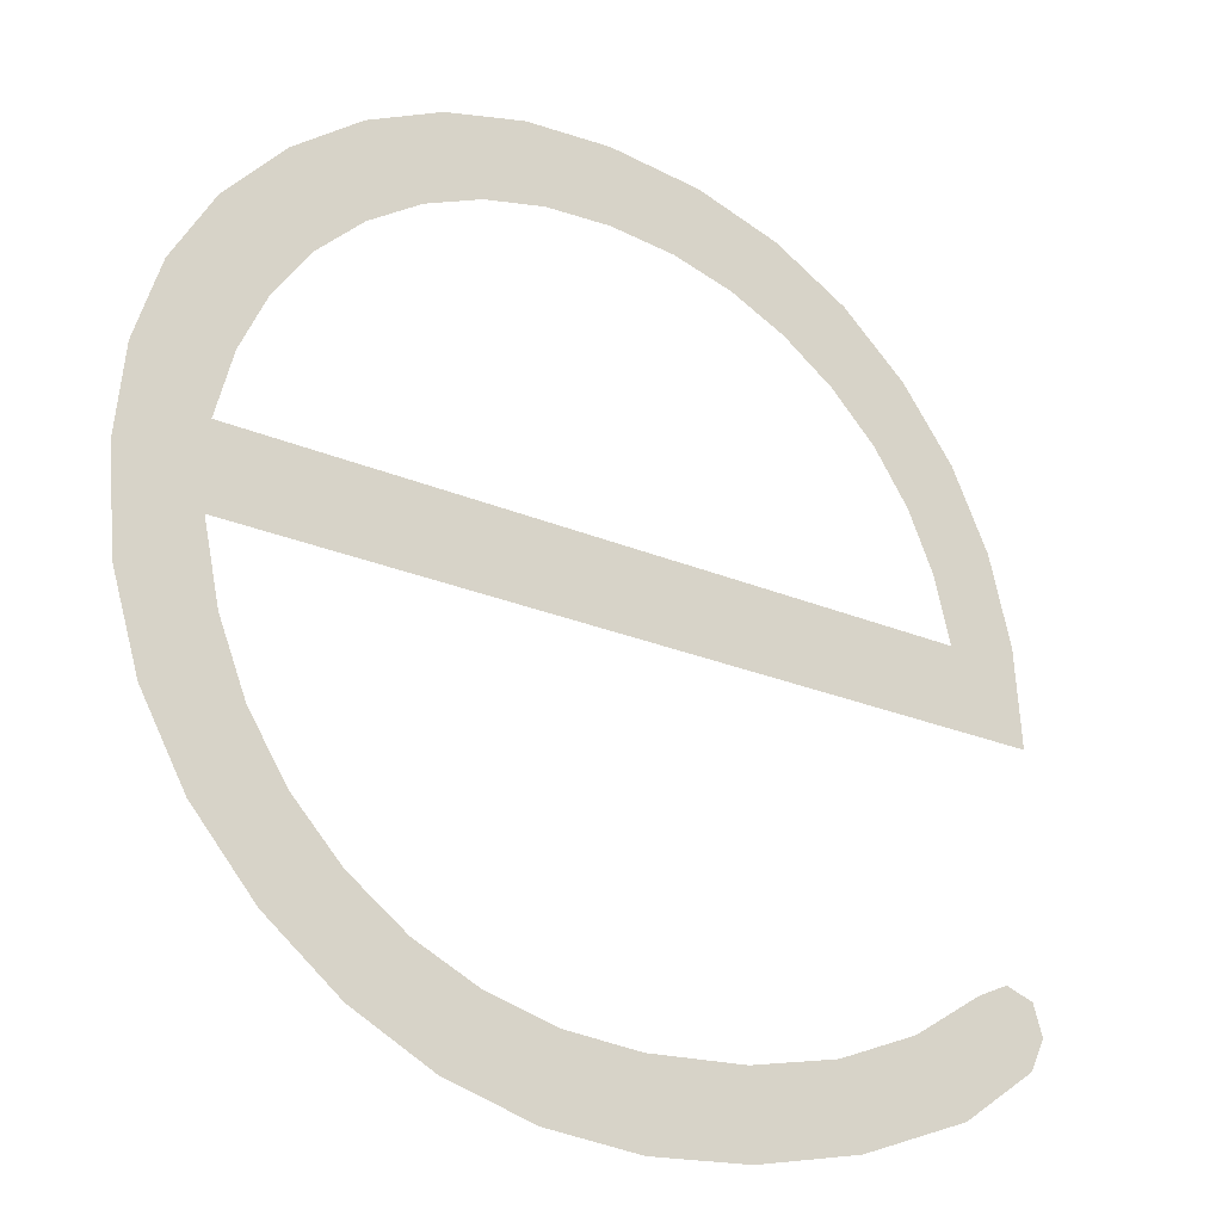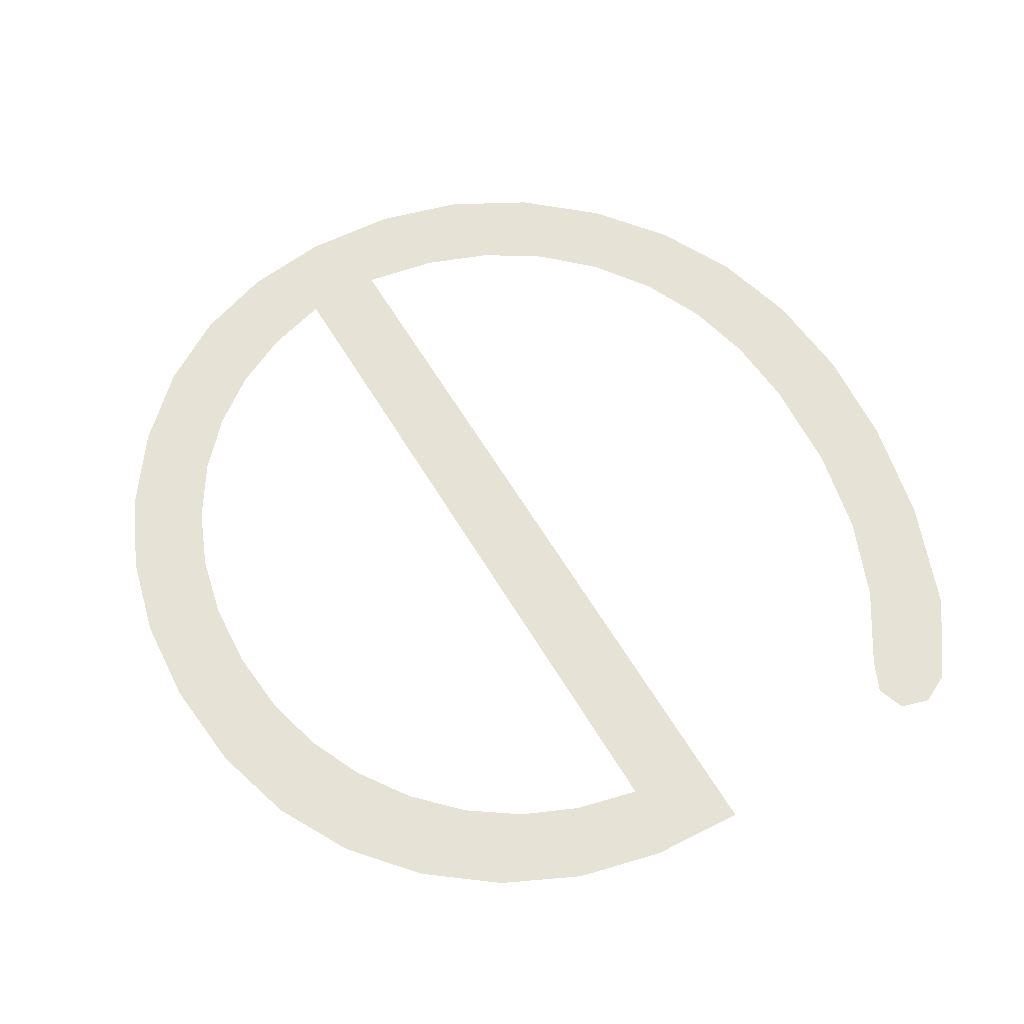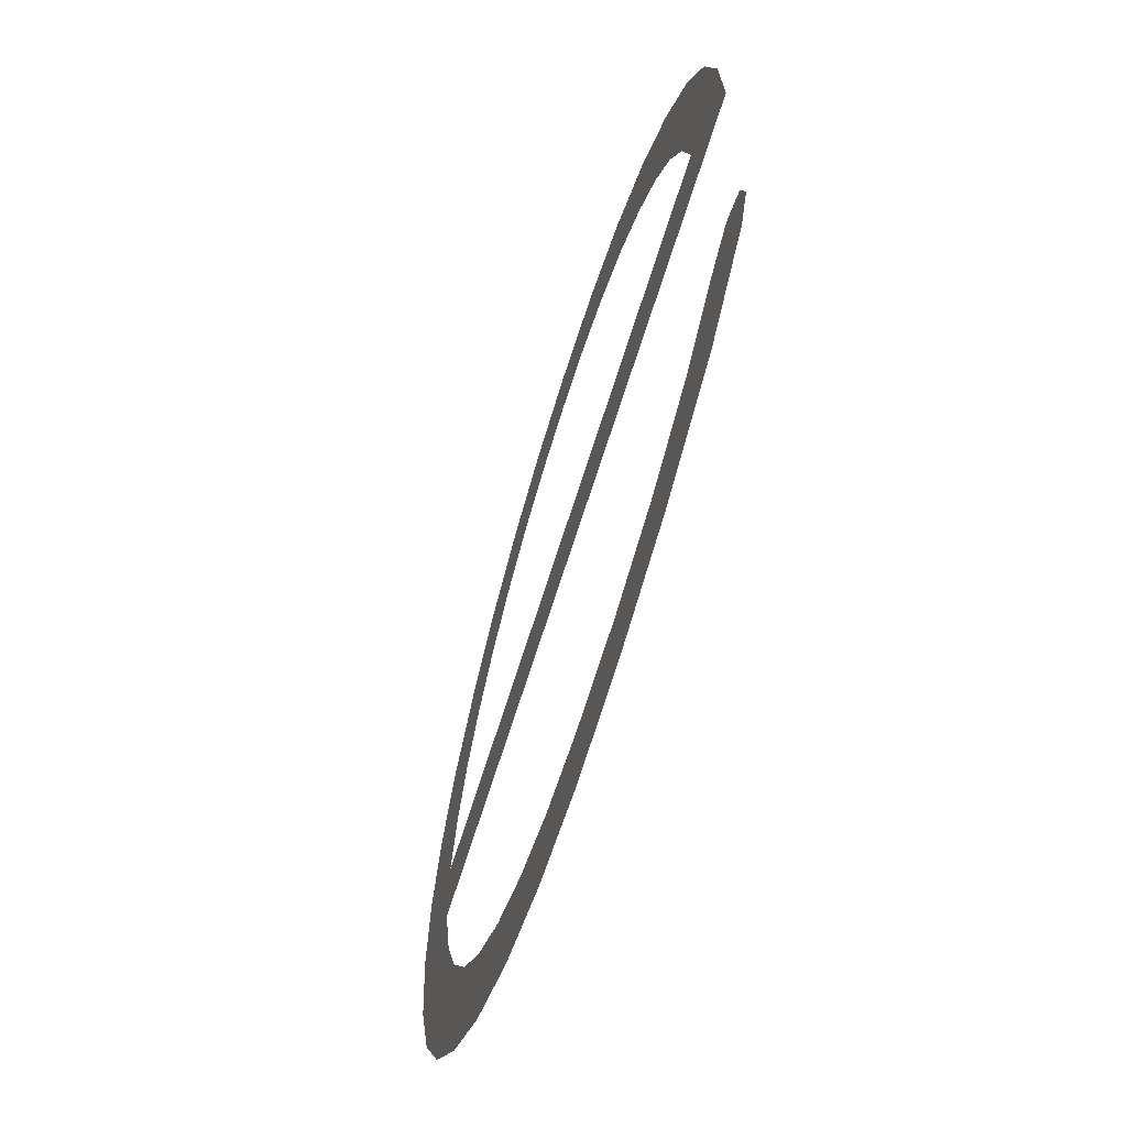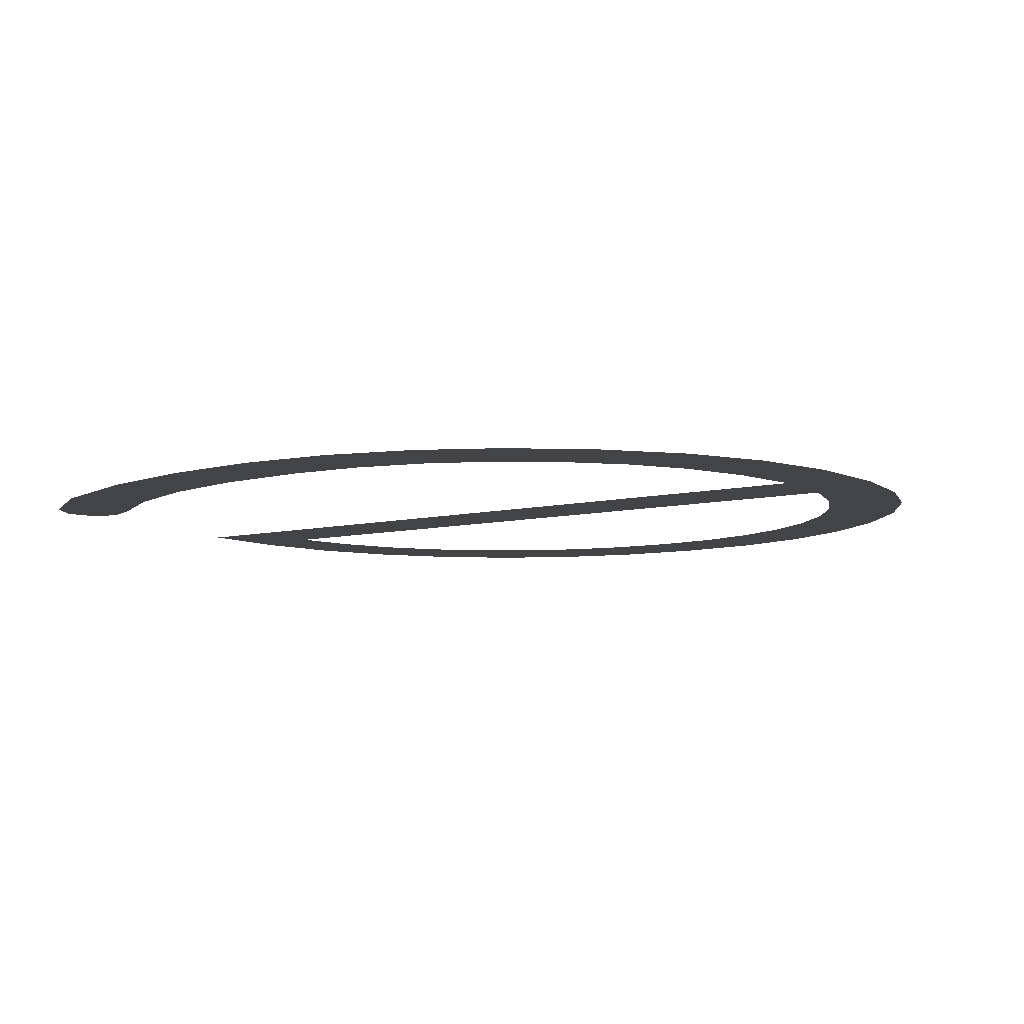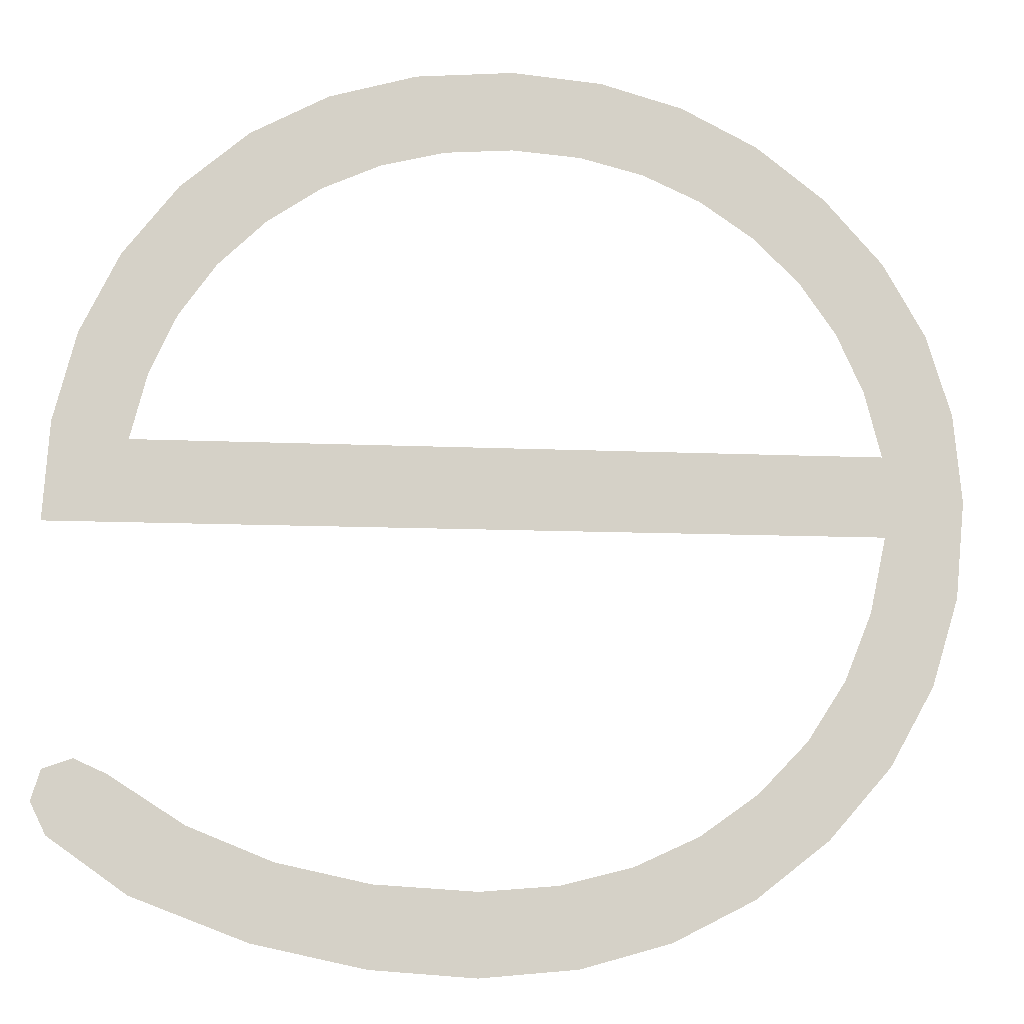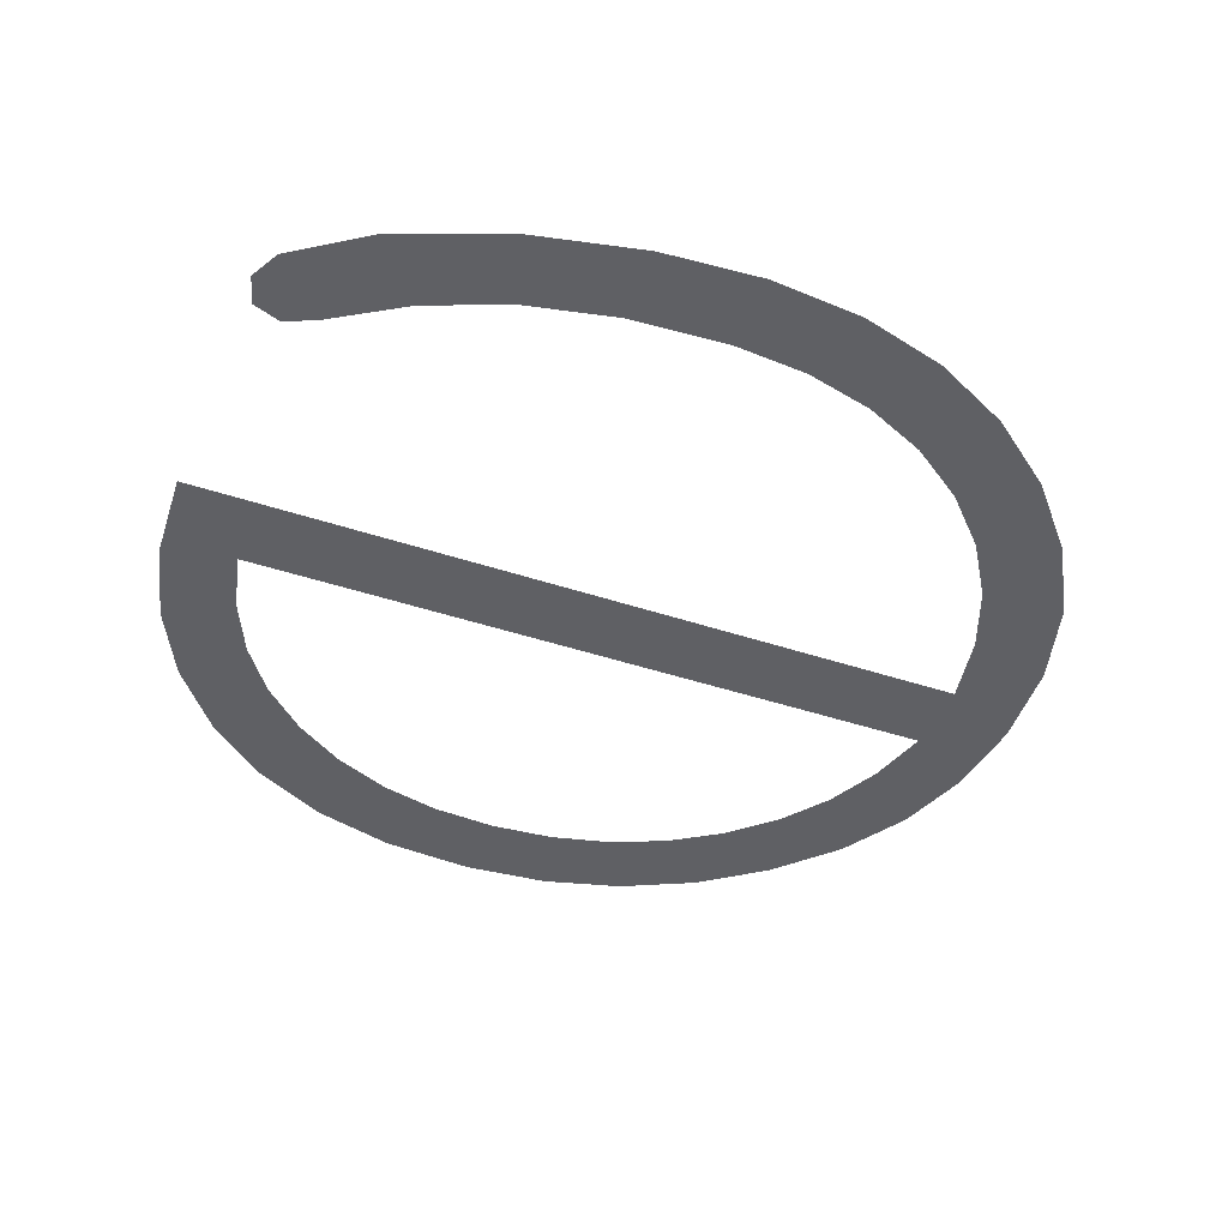
<metadata>
{"format":"obj","ext":"obj","renderer":"f3d","projection":"perspective","resolution":1024,"background":"white","views":[{"elev":-24.4,"azim":144.7,"up":"+Y"},{"elev":64.0,"azim":-121.3,"up":"+Z"},{"elev":-64.6,"azim":-107.0,"up":"+Y"},{"elev":-8.2,"azim":33.6,"up":"+Z"},{"elev":-9.6,"azim":-7.3,"up":"+Y"},{"elev":-43.2,"azim":-21.7,"up":"+Z"}]}
</metadata>
<code>
o mesh32/mesh32-geometry#mesh32-geometry
v 0.006141 0.1949 -0.2677
v 0.006132 0.1913 -0.2677
v 0.006307 0.1932 -0.2677
v 0.005646 0.1965 -0.2677
v 0.005609 0.1896 -0.2677
v 0.004821 0.1979 -0.2677
v 0.004737 0.1881 -0.2677
v 0.004733 0.1925 -0.2677
v 0.004714 0.1941 -0.2677
v 0.003516 0.1867 -0.2677
v 0.003665 0.1992 -0.2677
v -0.01132 0.1925 -0.2677
v 0.004418 0.191 -0.2677
v 0.004376 0.1953 -0.2677
v -0.009746 0.1941 -0.2677
v 0.003885 0.1897 -0.2677
v 0.003848 0.1965 -0.2677
v -0.009979 0.1976 -0.2677
v 0.003133 0.1885 -0.2677
v 0.003132 0.1975 -0.2677
v -0.009414 0.1953 -0.2677
v -0.01074 0.1961 -0.2677
v 0.002073 0.1856 -0.2677
v 0.002317 0.2002 -0.2677
v -0.008912 0.199 -0.2677
v -0.01118 0.1944 -0.2677
v 0.002164 0.1875 -0.2677
v 0.002226 0.1984 -0.2677
v -0.008889 0.1965 -0.2677
v 0.001024 0.1867 -0.2677
v 0.000837 0.2009 -0.2677
v -0.00817 0.1975 -0.2677
v 0.000481 0.1848 -0.2677
v 0.00118 0.1991 -0.2677
v -0.007596 0.2001 -0.2677
v -0.000241 0.1862 -0.2677
v 4.1e-05 0.1996 -0.2677
v -0.007258 0.1983 -0.2677
v -0.001261 0.1843 -0.2677
v -0.000774 0.2014 -0.2677
v -0.006204 0.199 -0.2677
v -0.00163 0.1858 -0.2677
v -0.001191 0.1999 -0.2677
v -0.006091 0.2009 -0.2677
v -0.003153 0.1841 -0.2677
v -0.002516 0.2015 -0.2677
v -0.005063 0.1996 -0.2677
v -0.003143 0.1857 -0.2677
v -0.002516 0.2 -0.2677
v -0.004398 0.2014 -0.2677
v -0.005125 0.1858 -0.2677
v -0.003833 0.1999 -0.2677
v -0.005185 0.1843 -0.2677
v -0.006926 0.1862 -0.2677
v -0.007348 0.1848 -0.2677
v -0.008547 0.1869 -0.2677
v -0.009559 0.1856 -0.2677
v -0.009988 0.1878 -0.2677
v -0.01106 0.1867 -0.2677
v -0.01061 0.1881 -0.2677
v -0.01117 0.1879 -0.2677
v -0.01136 0.1873 -0.2677
f 1 2 3
f 2 1 4
f 3 2 1
f 4 1 2
f 2 4 5
f 5 4 2
f 5 4 6
f 6 4 5
f 5 6 7
f 7 6 5
f 7 6 8
f 8 6 7
f 8 6 9
f 9 6 8
f 8 10 7
f 7 10 8
f 9 6 11
f 11 6 9
f 9 12 8
f 8 12 9
f 10 8 13
f 13 8 10
f 9 11 14
f 14 11 9
f 12 9 15
f 15 9 12
f 10 13 16
f 16 13 10
f 14 11 17
f 17 11 14
f 12 15 18
f 18 15 12
f 10 16 19
f 19 16 10
f 17 11 20
f 20 11 17
f 21 18 15
f 15 18 21
f 12 18 22
f 22 18 12
f 10 19 23
f 23 19 10
f 20 11 24
f 24 11 20
f 21 25 18
f 18 25 21
f 12 22 26
f 26 22 12
f 23 19 27
f 27 19 23
f 20 24 28
f 28 24 20
f 29 25 21
f 21 25 29
f 23 27 30
f 30 27 23
f 28 24 31
f 31 24 28
f 32 25 29
f 29 25 32
f 23 30 33
f 33 30 23
f 28 31 34
f 34 31 28
f 32 35 25
f 25 35 32
f 33 30 36
f 36 30 33
f 34 31 37
f 37 31 34
f 38 35 32
f 32 35 38
f 33 36 39
f 39 36 33
f 37 31 40
f 40 31 37
f 41 35 38
f 38 35 41
f 39 36 42
f 42 36 39
f 37 40 43
f 43 40 37
f 41 44 35
f 35 44 41
f 39 42 45
f 45 42 39
f 43 40 46
f 46 40 43
f 47 44 41
f 41 44 47
f 45 42 48
f 48 42 45
f 43 46 49
f 49 46 43
f 47 50 44
f 44 50 47
f 45 48 51
f 51 48 45
f 49 46 50
f 50 46 49
f 52 50 47
f 47 50 52
f 45 51 53
f 53 51 45
f 49 50 52
f 52 50 49
f 53 51 54
f 54 51 53
f 53 54 55
f 55 54 53
f 55 54 56
f 56 54 55
f 55 56 57
f 57 56 55
f 57 56 58
f 58 56 57
f 57 58 59
f 59 58 57
f 59 58 60
f 60 58 59
f 59 60 61
f 61 60 59
f 59 61 62
f 62 61 59

</code>
